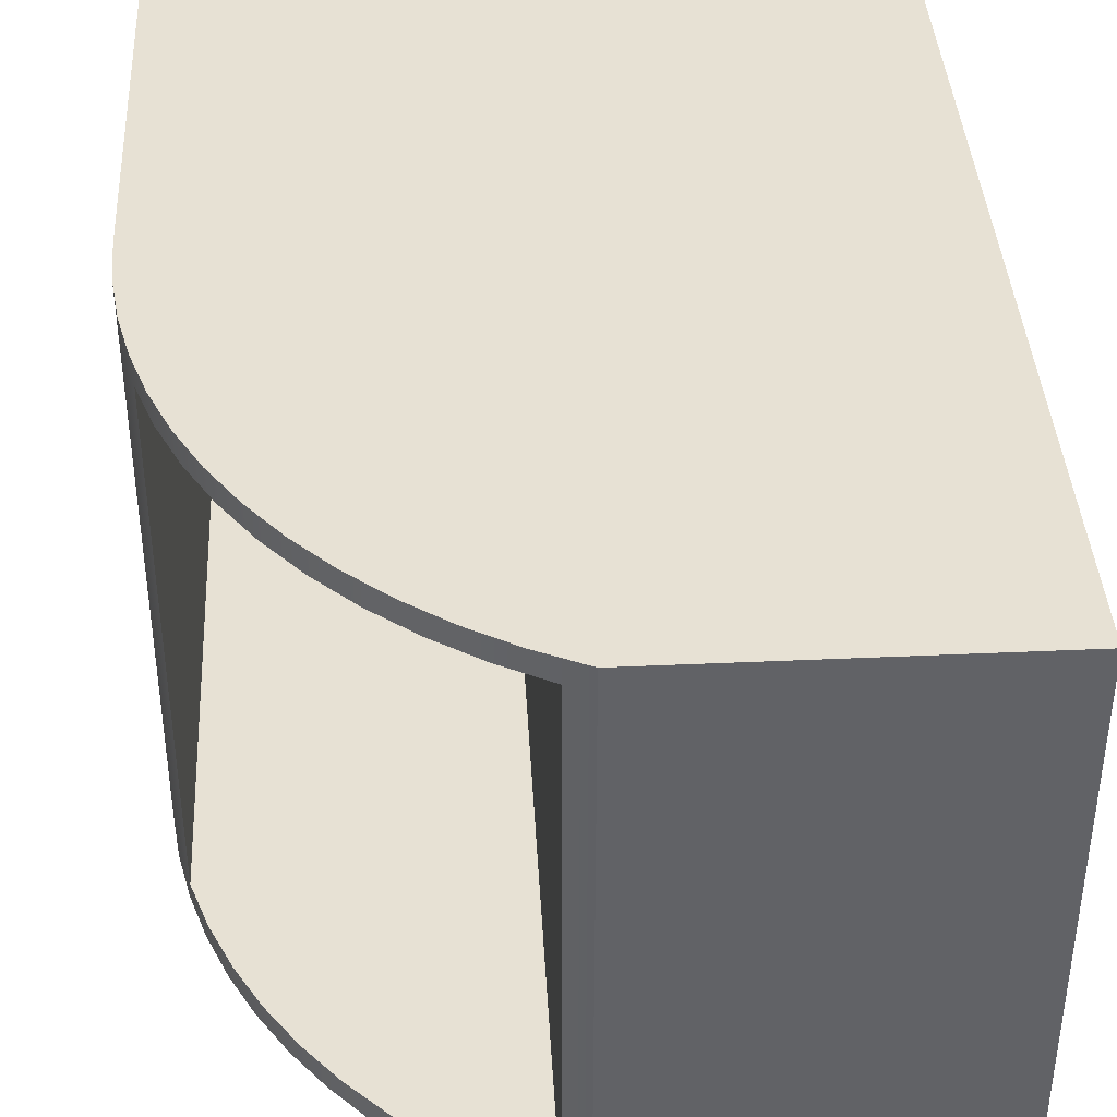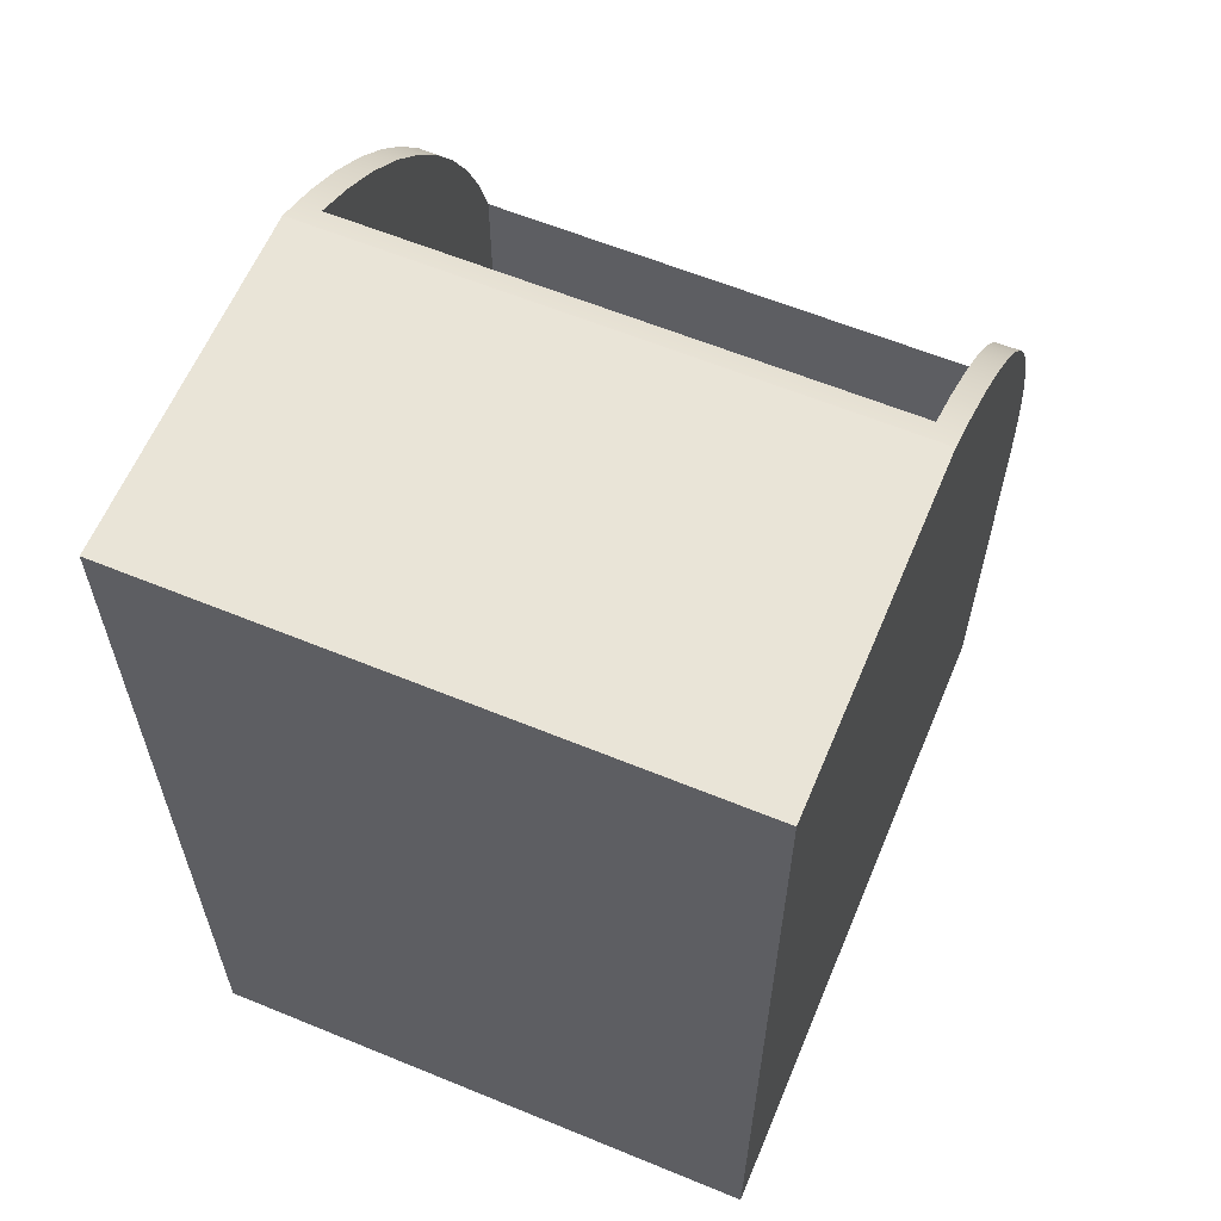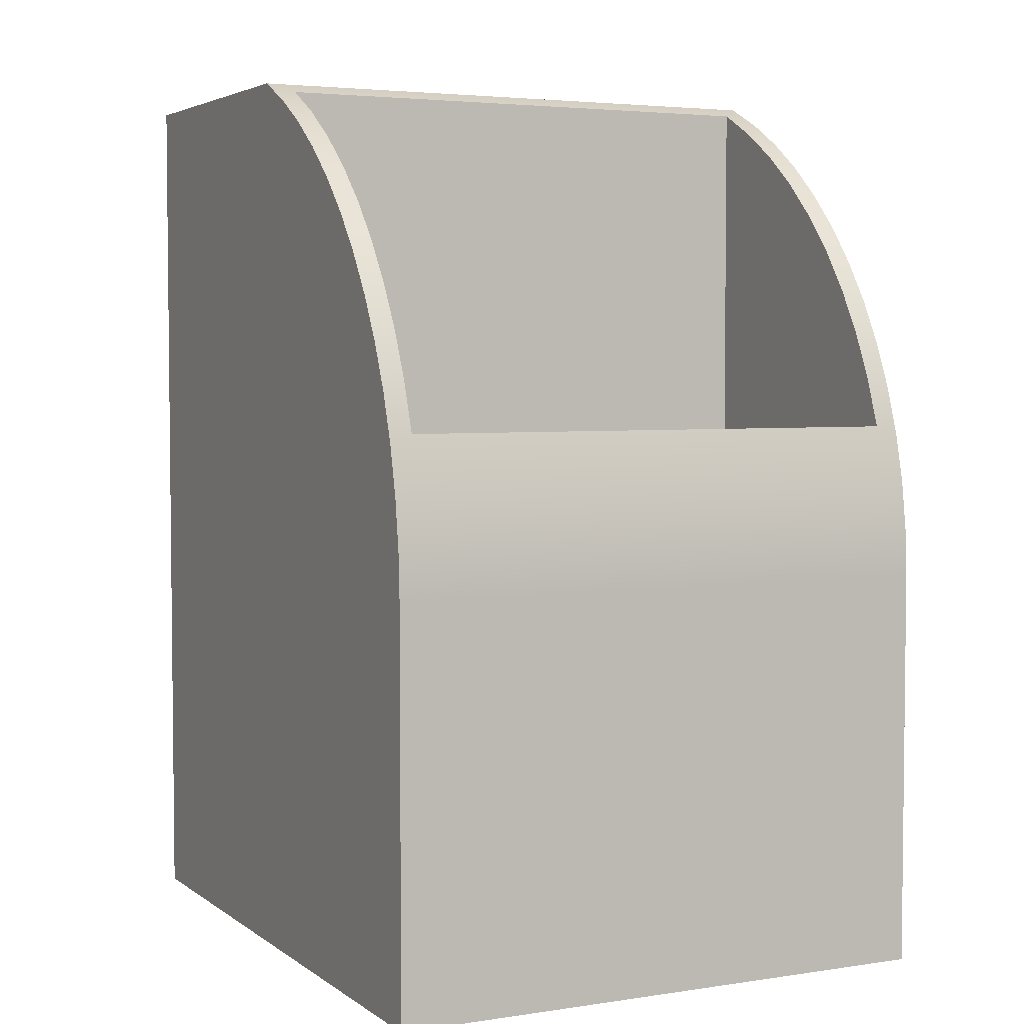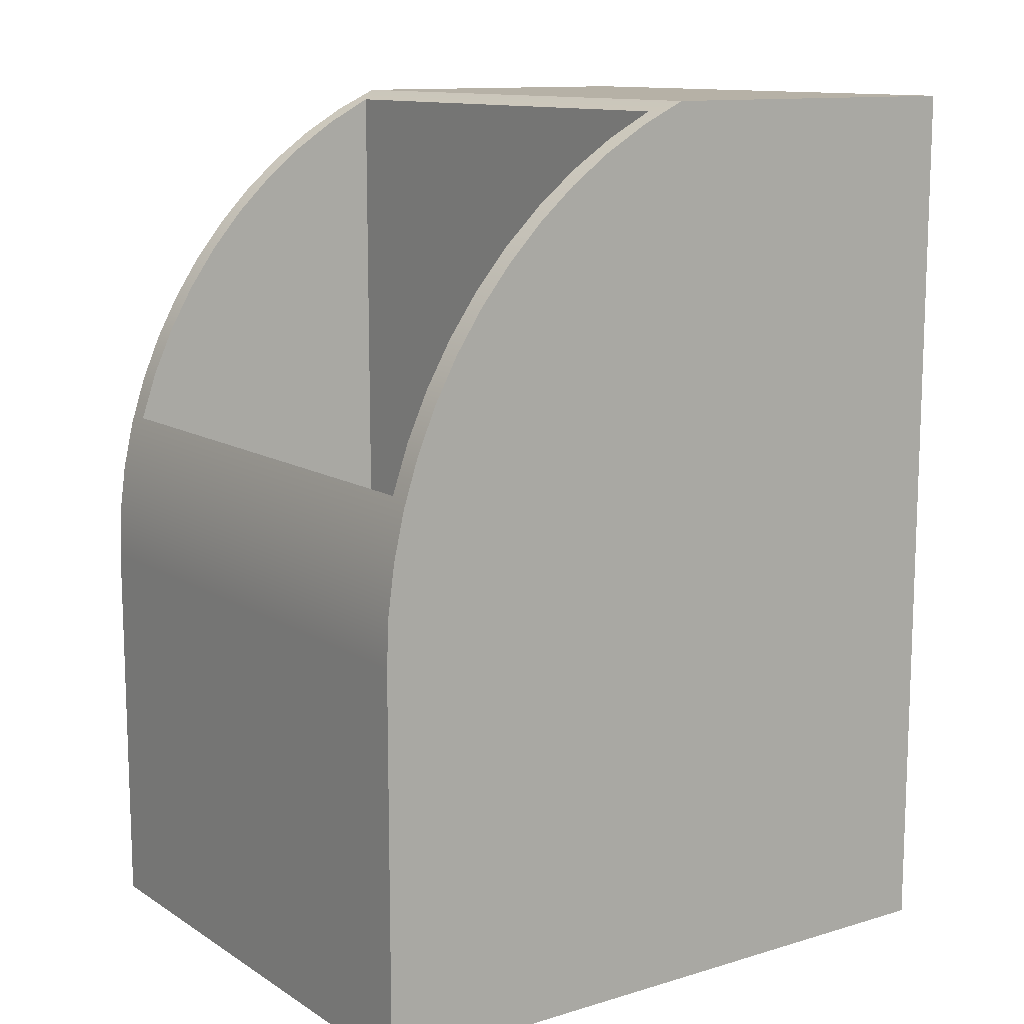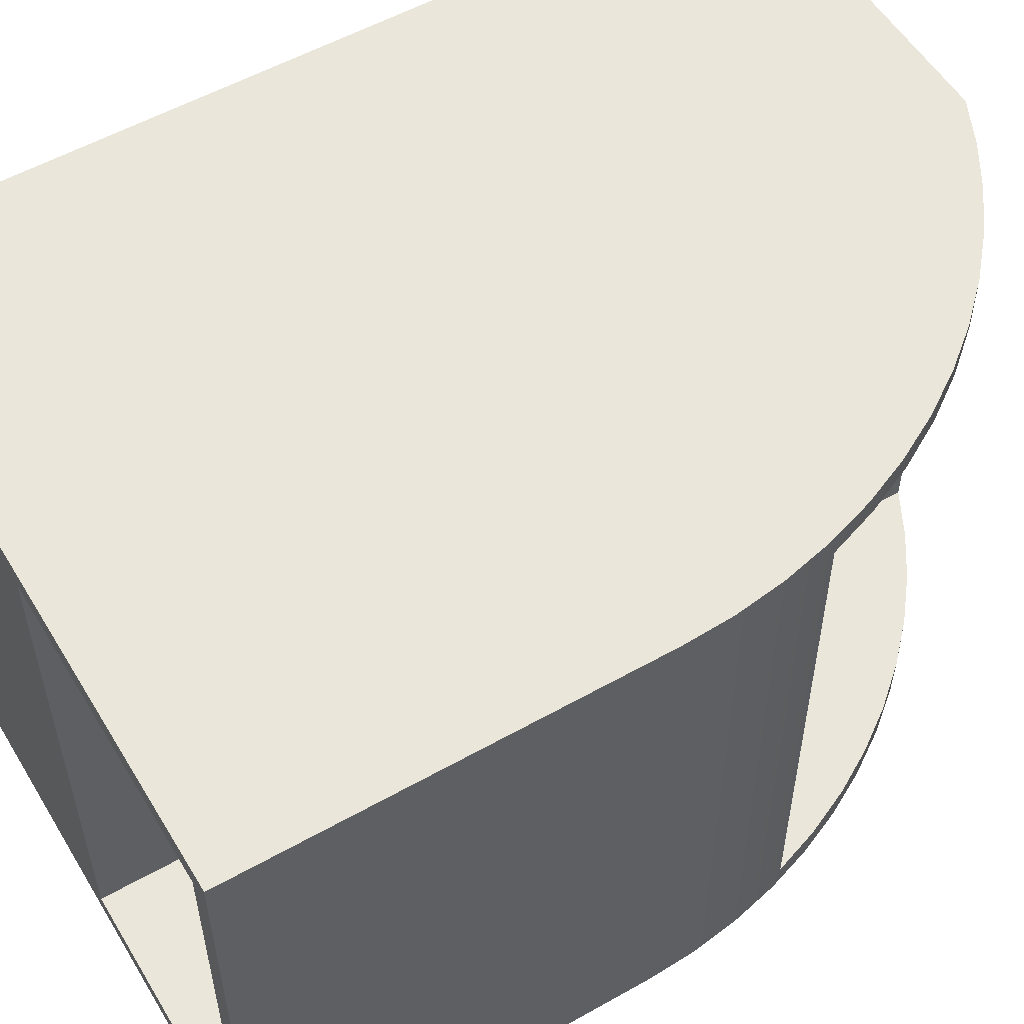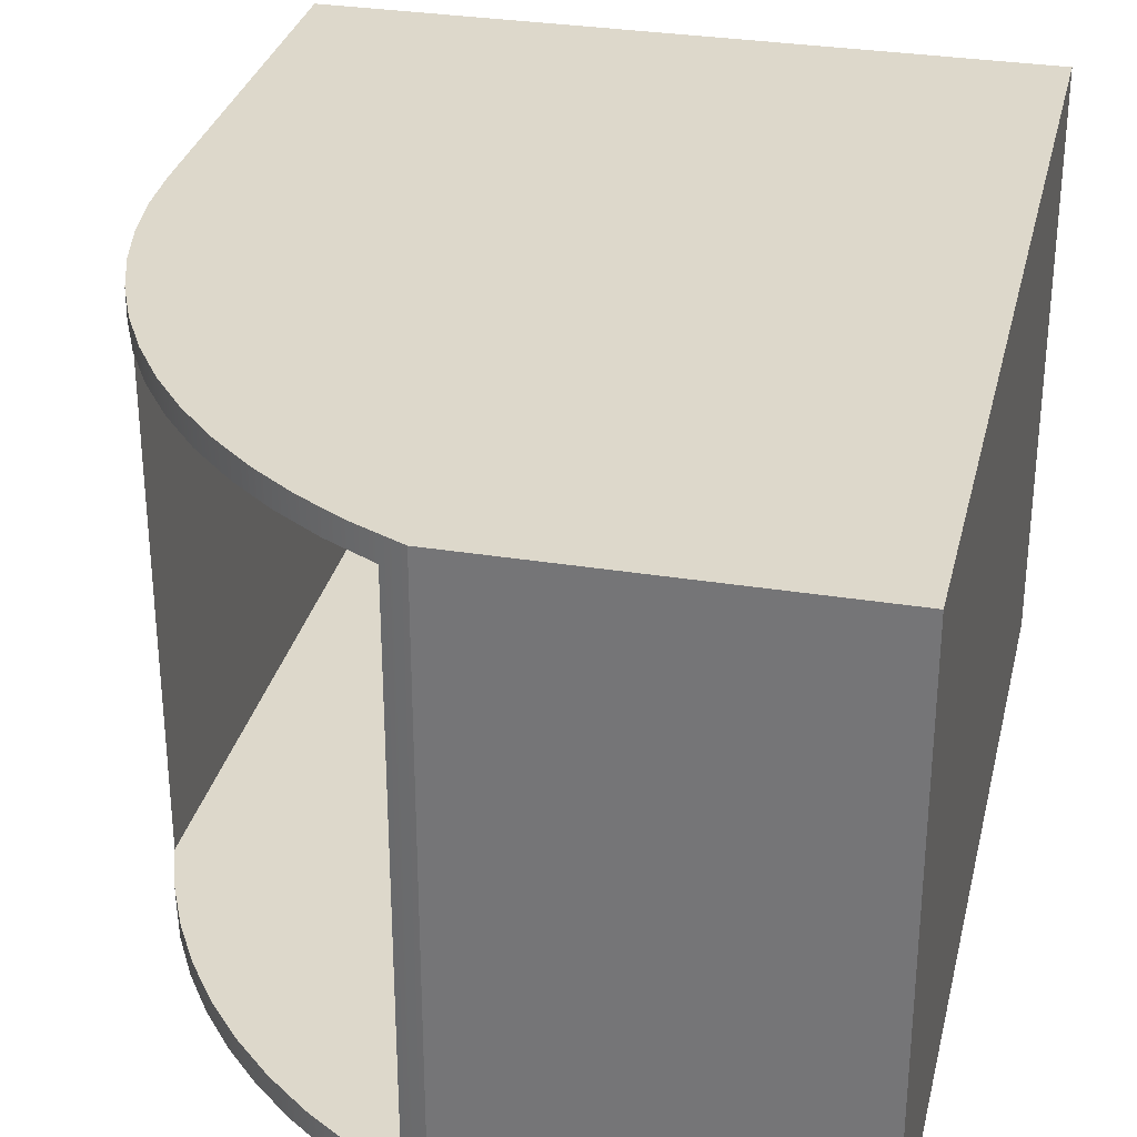
<metadata>
{"format":"obj","ext":"obj","renderer":"f3d","projection":"perspective","resolution":1024,"background":"white","views":[{"elev":39.6,"azim":176.8,"up":"+Z"},{"elev":61.1,"azim":-67.3,"up":"+Y"},{"elev":4.0,"azim":63.6,"up":"+Y"},{"elev":12.1,"azim":144.9,"up":"+Y"},{"elev":54.9,"azim":59.2,"up":"+Z"},{"elev":31.1,"azim":-167.0,"up":"+Z"}]}
</metadata>
<code>
v 3.2 7.911 4.8
v 3.604 7.698 4.8
v 3.986 7.447 4.8
v 4.343 7.162 4.8
v 4.671 6.845 4.8
v 4.969 6.498 4.8
v 5.233 6.125 4.8
v 5.46 5.729 4.8
v 5.65 5.314 4.8
v 5.8 4.882 4.8
v 5.8 0 4.8
v 3.2 0 4.8
v 3.2 7.911 0.2
v 3.2 7.911 4.8
v 3.2 0 4.8
v 3.2 0 0.2
v 5.8 4.882 0.2
v 5.65 5.314 0.2
v 5.46 5.729 0.2
v 5.233 6.125 0.2
v 4.969 6.498 0.2
v 4.671 6.845 0.2
v 4.343 7.162 0.2
v 3.986 7.447 0.2
v 3.604 7.698 0.2
v 3.2 7.911 0.2
v 3.2 0 0.2
v 5.8 0 0.2
v 5.8 4.882 4.8
v 5.8 4.882 0.2
v 5.8 0 0.2
v 5.8 0 4.8
v 5.8 0 0.2
v 3.2 0 0.2
v 3.2 0 4.8
v 5.8 0 4.8
v 0 0 0
v 6 0 0
v 6 0 5
v 0 0 5
v 0 8 0
v 0 0 0
v 0 0 5
v 0 8 5
v 3 8 0
v 0 8 0
v 0 8 5
v 3 8 5
v 3.2 7.911 0.2
v 3.604 7.698 0.2
v 3.986 7.447 0.2
v 4.343 7.162 0.2
v 4.671 6.845 0.2
v 4.969 6.498 0.2
v 5.233 6.125 0.2
v 5.46 5.729 0.2
v 5.65 5.314 0.2
v 5.8 4.882 0.2
v 5.8 4.882 4.8
v 5.65 5.314 4.8
v 5.46 5.729 4.8
v 5.233 6.125 4.8
v 4.969 6.498 4.8
v 4.671 6.845 4.8
v 4.343 7.162 4.8
v 3.986 7.447 4.8
v 3.604 7.698 4.8
v 3.2 7.911 4.8
v 6 3.5 0
v 5.98 3.94 0
v 5.92 4.377 0
v 5.822 4.807 0
v 5.684 5.226 0
v 5.51 5.631 0
v 5.299 6.018 0
v 5.055 6.385 0
v 4.778 6.728 0
v 4.472 7.045 0
v 4.138 7.333 0
v 3.779 7.589 0
v 3.399 7.812 0
v 3 8 0
v 3 8 5
v 3.399 7.812 5
v 3.779 7.589 5
v 4.138 7.333 5
v 4.472 7.045 5
v 4.778 6.728 5
v 5.055 6.385 5
v 5.299 6.018 5
v 5.51 5.631 5
v 5.684 5.226 5
v 5.822 4.807 5
v 5.92 4.377 5
v 5.98 3.94 5
v 6 3.5 5
v 6 0 0
v 6 3.5 0
v 6 3.5 5
v 6 0 5
v 6 0 5
v 6 3.5 5
v 5.98 3.94 5
v 5.92 4.377 5
v 5.822 4.807 5
v 5.684 5.226 5
v 5.51 5.631 5
v 5.299 6.018 5
v 5.055 6.385 5
v 4.778 6.728 5
v 4.472 7.045 5
v 4.138 7.333 5
v 3.779 7.589 5
v 3.399 7.812 5
v 3 8 5
v 0 8 5
v 0 0 5
v 6 3.5 0
v 6 0 0
v 0 0 0
v 0 8 0
v 3 8 0
v 3.399 7.812 0
v 3.779 7.589 0
v 4.138 7.333 0
v 4.472 7.045 0
v 4.778 6.728 0
v 5.055 6.385 0
v 5.299 6.018 0
v 5.51 5.631 0
v 5.684 5.226 0
v 5.822 4.807 0
v 5.92 4.377 0
v 5.98 3.94 0
g 95ea44b6-e35d-11ea-b643-54bf646e7e1f
f 1 2 12
f 12 2 3
f 12 3 4
f 4 5 12
f 12 5 6
f 12 6 7
f 12 7 11
f 11 7 8
f 11 8 9
f 9 10 11
g 95eab9cc-e35d-11ea-93fb-54bf646e7e1f
f 13 14 16
f 16 14 15
g 95eb2f08-e35d-11ea-9ccd-54bf646e7e1f
f 17 18 28
f 28 18 19
f 28 19 20
f 28 20 27
f 27 20 21
f 27 21 22
f 22 23 27
f 27 23 24
f 27 24 25
f 25 26 27
g 95eb7d1c-e35d-11ea-94b0-54bf646e7e1f
f 29 30 32
f 32 30 31
g 95c5cdc6-e35d-11ea-af88-54bf646e7e1f
f 34 38 33
f 33 38 39
f 33 39 36
f 36 39 35
f 35 39 40
f 35 40 34
f 34 40 37
f 34 37 38
g 95c61bda-e35d-11ea-ae70-54bf646e7e1f
f 41 42 44
f 44 42 43
g 95c669e8-e35d-11ea-aec1-54bf646e7e1f
f 45 46 48
f 48 46 47
g 95c6b80a-e35d-11ea-bc31-54bf646e7e1f
f 50 81 49
f 49 81 82
f 49 82 83
f 81 50 80
f 80 50 51
f 80 51 79
f 79 51 52
f 79 52 78
f 78 52 53
f 78 53 77
f 77 53 54
f 77 54 76
f 76 54 55
f 76 55 75
f 75 55 56
f 75 56 74
f 74 56 57
f 74 57 73
f 73 57 58
f 73 58 72
f 72 58 93
f 72 93 71
f 71 93 94
f 71 94 70
f 70 94 95
f 70 95 69
f 69 95 96
f 58 59 93
f 93 59 92
f 92 59 60
f 92 60 91
f 91 60 61
f 91 61 90
f 90 61 62
f 90 62 89
f 89 62 63
f 89 63 88
f 88 63 64
f 88 64 87
f 87 64 65
f 87 65 86
f 86 65 66
f 86 66 85
f 85 66 67
f 85 67 84
f 84 67 68
f 84 68 83
f 83 68 49
g 95c70636-e35d-11ea-a28f-54bf646e7e1f
f 97 98 100
f 100 98 99
g 95c75446-e35d-11ea-85d6-54bf646e7e1f
f 101 102 117
f 117 102 103
f 117 103 104
f 104 105 117
f 117 105 106
f 117 106 107
f 107 108 117
f 117 108 109
f 117 109 110
f 110 111 117
f 117 111 112
f 117 112 113
f 113 114 117
f 117 114 115
f 117 115 116
g 95c7a268-e35d-11ea-824e-54bf646e7e1f
f 119 120 118
f 118 120 134
f 134 120 133
f 133 120 132
f 132 120 131
f 131 120 130
f 130 120 129
f 129 120 128
f 128 120 127
f 127 120 126
f 126 120 125
f 125 120 124
f 124 120 123
f 123 120 122
f 122 120 121

</code>
